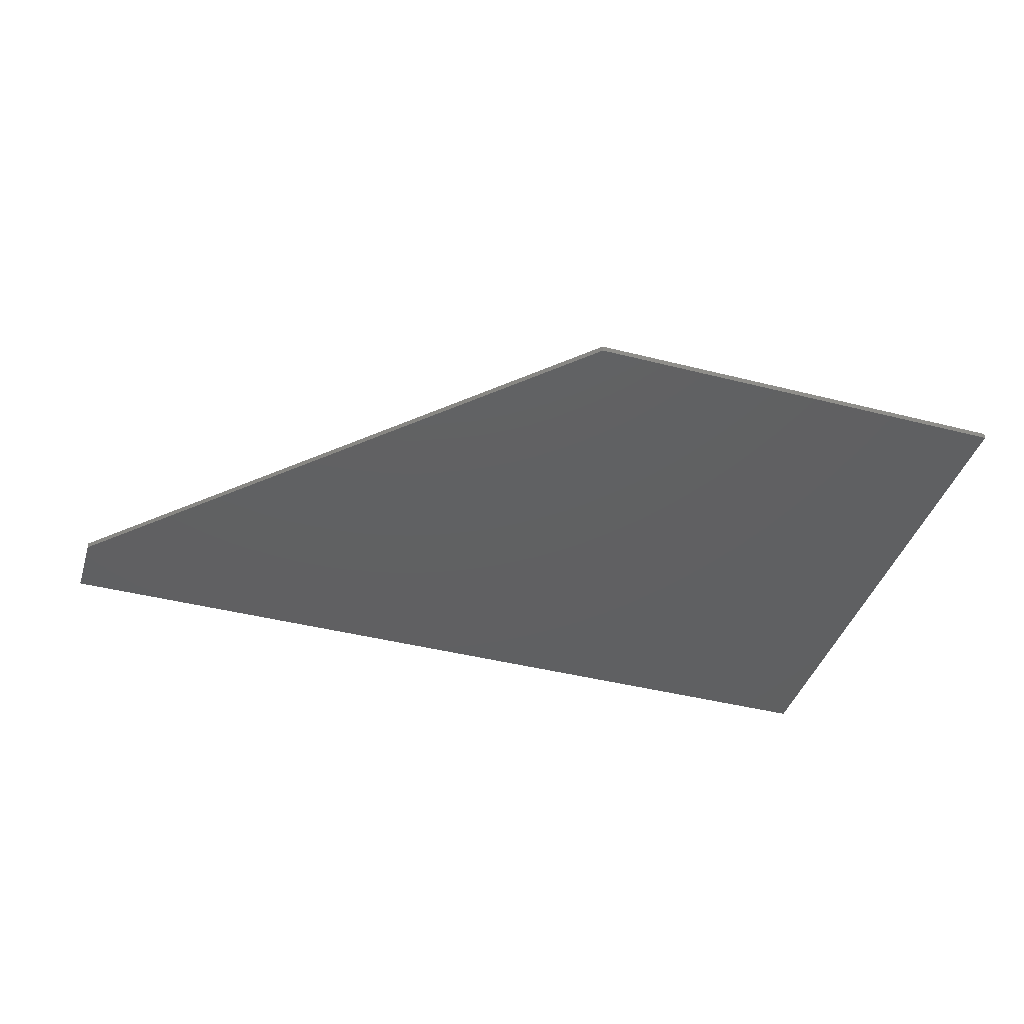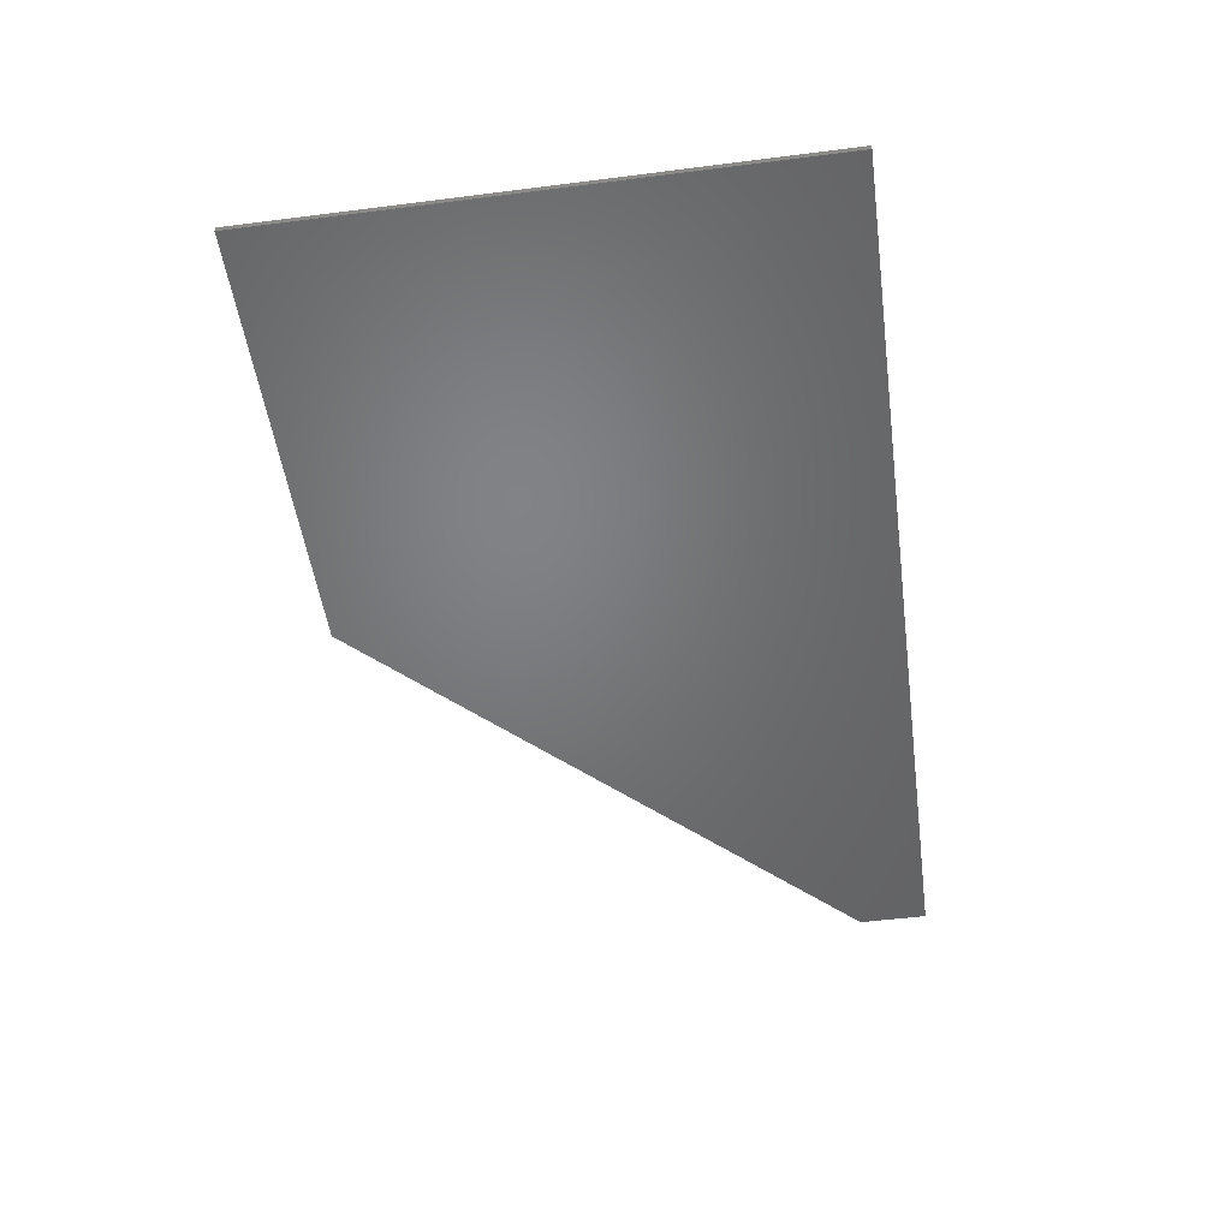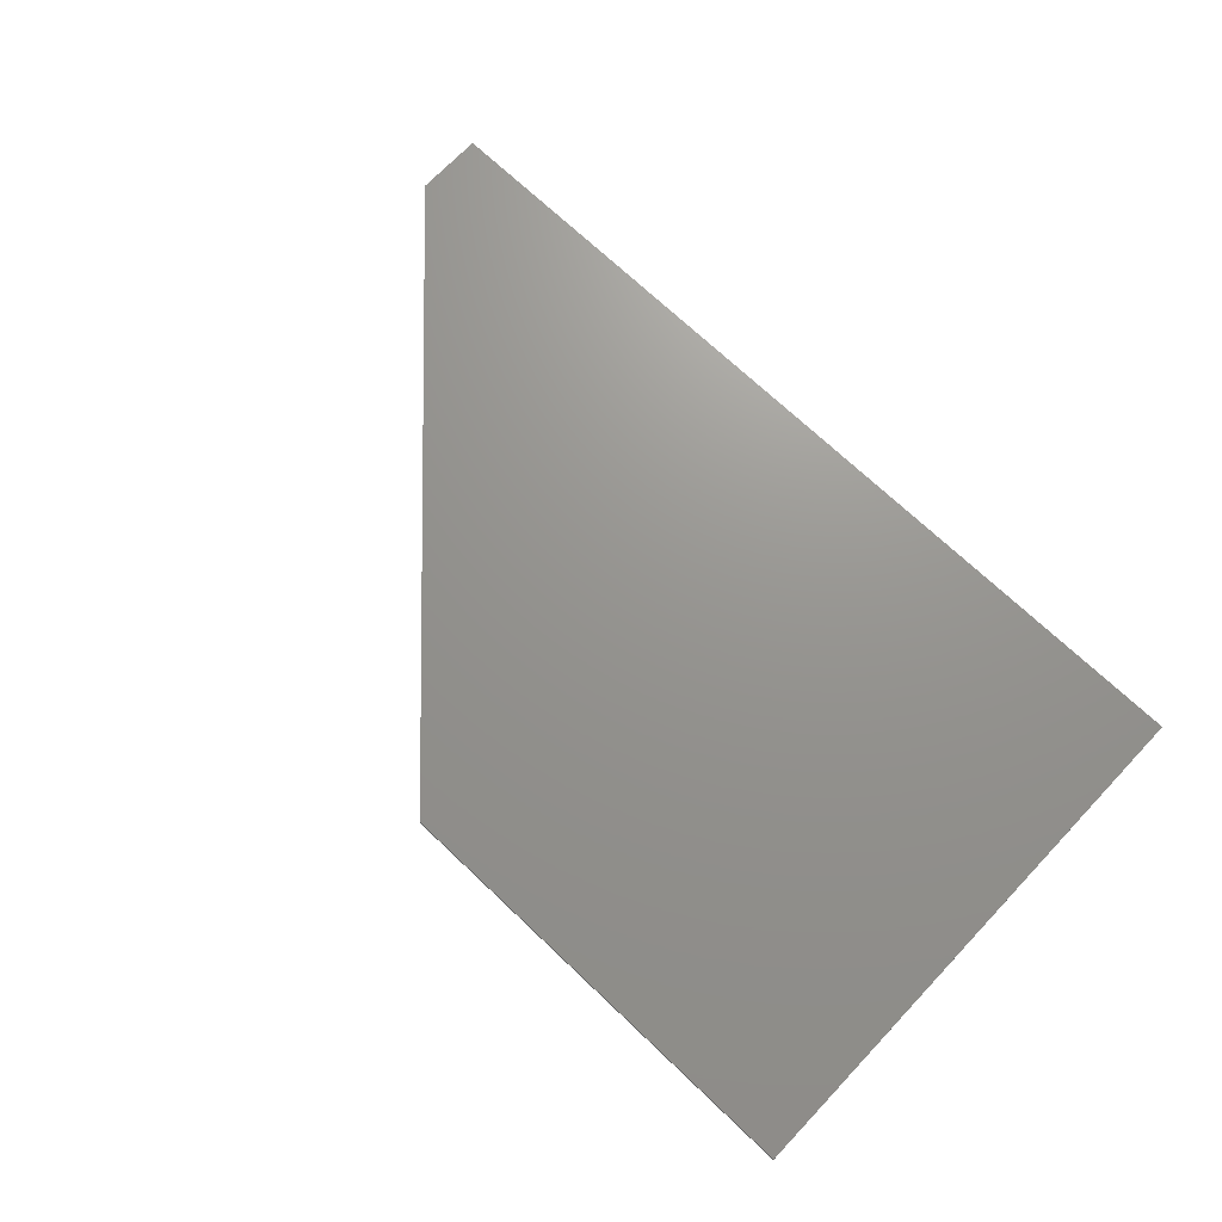
<metadata>
{"format":"stl","ext":"stl","renderer":"f3d","projection":"perspective","resolution":1024,"background":"white","views":[{"elev":-41.5,"azim":-17.2,"up":"+Y"},{"elev":-50.7,"azim":97.9,"up":"+Y"},{"elev":71.0,"azim":43.5,"up":"+Y"}]}
</metadata>
<code>
# stl→obj: 339 verts, 674 faces
v -7.6 0 -4.54
v -7.6 0 -3.38
v 0.24 0 4.54
v 7.6 0 -4.54
v 7.6 0 4.54
v 7.6 -0.1 4.54
v 7.6 -0.1 -4.54
v -7.6 -0.1 -4.54
v -7.6 -0.1 -3.38
v 0.24 -0.1 4.54
v -5.84 -0.1 -3.26
v -2.48 -0.1 -3.26
v -2.48 -0.1 -3.1
v -2.68 -0.1 -2.08
v -2.4 -0.1 -2.86
v -2.24 -0.1 -2.62
v -2.04 -0.1 -2.42
v -2.24 -0.1 -2.22
v -2.36 -0.1 -2.14
v -2.56 -0.1 -2.09
v -2.96 -0.1 -1.94
v -2.96 -0.1 -1.86
v -1.96 -0.1 -0.66
v -2.12 -0.1 -0.7
v -2 -0.1 -0.7
v -1.92 -0.1 -0.62
v -1.8 -0.1 -0.26
v -2.24 -0.1 -0.78
v -2.88 -0.1 -1.62
v -2.72 -0.1 -1.34
v -2.44 -0.1 -1.02
v -1.64 -0.1 0.02
v -1.44 -0.1 0.42
v -1.04 -0.1 0.98
v 0.48 -0.1 3.18
v -0.64 -0.1 1.38
v 0 -0.1 1.86
v 0.48 -0.1 2.06
v -0.32 -0.1 1.66
v 0.84 -0.1 2.18
v 0.84 -0.1 3.36
v 1.24 -0.1 2.22
v 2.36 -0.1 3.36
v 1.64 -0.1 2.22
v 2 -0.1 2.18
v 2.36 -0.1 2.06
v 2.72 -0.1 1.86
v 2.72 -0.1 3.36
v 3.6 -0.1 1.14
v 3.6 -0.1 3.36
v 3.24 -0.1 1.48
v 3.96 -0.1 0.7
v 3.96 -0.1 3.36
v 4.2 -0.1 0.3
v 4.48 -0.1 0.78
v 4.48 -0.1 3.36
v 4.8 -0.1 1.06
v 4.8 -0.1 3.36
v 5.16 -0.1 1.24
v 5.16 -0.1 3.36
v 5.48 -0.1 1.32
v 5.92 -0.1 1.3
v 6.28 -0.1 1.14
v 6.62 -0.1 0.86
v 6.88 -0.1 0.54
v 7.03 -0.1 0.26
v 7.14 -0.1 -0.1
v 7.2 -0.1 -0.58
v 7.18 -0.1 -1.3
v 7.08 -0.1 -1.5
v 6.88 -0.1 -1.66
v 6.64 -0.1 -1.78
v 6.12 -0.1 -1.89
v 5.4 -0.1 -2
v 5.26 -0.1 -2.06
v 5.2 -0.1 -2.18
v 5.2 -0.1 -2.26
v 5.28 -0.1 -2.48
v 5.4 -0.1 -2.7
v 5.6 -0.1 -2.98
v 5.62 -0.1 -3.18
v 5.56 -0.1 -3.42
v 5.44 -0.1 -3.58
v 5.2 -0.1 -3.7
v 4.96 -0.1 -3.7
v 4.88 -0.1 -3.78
v 4.04 -0.1 -3.78
v 2.24 -0.1 -3.92
v 2.72 -0.1 -3.79
v 3.72 -0.1 -3.69
v 3.2 -0.1 -3.628
v 3.4 -0.1 -3.55
v 1.24 -0.1 -3.94
v -1.08 -0.1 -3.86
v -1.68 -0.1 -3.86
v -0.56 -0.1 -3.7
v 0.88 -0.1 -3.86
v 0.32 -0.1 -3.62
v -0.24 -0.1 -3.58
v 0.04 -0.1 -3.42
v -2.04 -0.1 -3.78
v -2.44 -0.1 -3.42
v -2.32 -0.1 -3.62
v -2.2 -0.1 -1.34
v -2.16 -0.1 -1.1
v -2.52 -0.1 -1.5
v -2.68 -0.1 -1.78
v -2.2 -0.1 -1.54
v -2.48 -0.1 -1.86
v -2.28 -0.1 -1.94
v -2.12 -0.1 -1.62
v -2 -0.1 -2.14
v -1.8 -0.1 -1.62
v -1.4 -0.1 -1.66
v -1.88 -0.1 -2.3
v -1.08 -0.1 -1.78
v -0.92 -0.1 -1.9
v -0.88 -0.1 -2.14
v -1.76 -0.1 -2.46
v -0.84 -0.1 -2.5
v -1.88 -0.1 -2.58
v -0.76 -0.1 -2.82
v -2.12 -0.1 -2.86
v -2.24 -0.1 -3.1
v -2.24 -0.1 -3.38
v -0.6 -0.1 -3.06
v -2.12 -0.1 -3.5
v -0.36 -0.1 -3.3
v -0.36 -0.1 -3.34
v -1.16 -0.1 -3.58
v -1.88 -0.1 -3.58
v 0.44 -0.1 1.74
v 0 -0.1 1.5
v 0.12 -0.1 1.26
v 0.44 -0.1 1.46
v 0.72 -0.1 1.54
v 0.84 -0.1 1.86
v 1.04 -0.1 1.58
v 1.2 -0.1 1.94
v 1.4 -0.1 1.54
v 1.48 -0.1 1.94
v 1.64 -0.1 1.9
v 1.72 -0.1 1.42
v 1.88 -0.1 1.86
v 2.24 -0.1 1.74
v 2.48 -0.1 1.62
v 1.92 -0.1 1.26
v 2.84 -0.1 1.38
v 2 -0.1 1.14
v 3.16 -0.1 1.1
v 2.04 -0.1 1.06
v 3.52 -0.1 0.7
v 1.92 -0.1 0.9
v 3.72 -0.1 0.46
v 3.2 -0.1 0.34
v 2.72 -0.1 0.46
v 2.32 -0.1 0.46
v 2 -0.1 0.38
v 1.64 -0.1 0.7
v 1.64 -0.1 0.22
v 1.16 -0.1 0.58
v 1.4 -0.1 0.02
v 1.08 -0.1 0.02
v 1.01 -0.1 0.14
v 0.92 -0.1 0.26
v 0.8 -0.1 0.58
v 0.76 -0.1 0.3
v 0.64 -0.1 0.34
v 0.44 -0.1 0.66
v 0.24 -0.1 0.34
v 0.24 -0.1 0.78
v -0.08 -0.1 0.22
v 0.08 -0.1 0.94
v -0.8 -0.1 0.86
v -0.44 -0.1 1.22
v 0.04 -0.1 1.06
v -0.24 -0.1 0.02
v -1.04 -0.1 0.58
v -1.32 -0.1 0.18
v -0.2 -0.1 -0.22
v -1.52 -0.1 -0.22
v -1.76 -0.1 -0.82
v 0 -0.1 -0.38
v -1.88 -0.1 -1.1
v -1.88 -0.1 -1.34
v -1.6 -0.1 -1.34
v 0.24 -0.1 -0.46
v -1.28 -0.1 -1.38
v 0.64 -0.1 -0.46
v -0.88 -0.1 -1.54
v 0.92 -0.1 -0.34
v -0.64 -0.1 -1.74
v 1.24 -0.1 -0.22
v 1.24 -0.1 -0.48
v 1.08 -0.1 -0.14
v -0.6 -0.1 -1.94
v 1.32 -0.1 -0.7
v -0.56 -0.1 -2.38
v -0.52 -0.1 -2.62
v -0.44 -0.1 -2.78
v -0.12 -0.1 -3.1
v 0.28 -0.1 -3.34
v 0.72 -0.1 -3.54
v 1.12 -0.1 -3.66
v 1.52 -0.1 -0.94
v 2.04 -0.1 -3.66
v 2.32 -0.1 -3.62
v 1.92 -0.1 -1.14
v 2.84 -0.1 -3.46
v 2.4 -0.1 -1.24
v 3.08 -0.1 -3.34
v 3.12 -0.1 -2.66
v 2.84 -0.1 -1.22
v 3.2 -0.1 -2.42
v 3.24 -0.1 -1.1
v 3.36 -0.1 -2.18
v 3.68 -0.1 -0.78
v 3.68 -0.1 -1.86
v 3.88 -0.1 -0.5
v 4.08 -0.1 -1.62
v 3.88 -0.1 -0.3
v 4.48 -0.1 -1.46
v 3.8 -0.1 -0.06
v 4.68 -0.1 -1.42
v 4.64 -0.1 -1.22
v 4.56 -0.1 -1.02
v 4.44 -0.1 -0.78
v 4.36 -0.1 -0.58
v 4.24 -0.1 -0.42
v 4.12 -0.1 -0.14
v 3.92 -0.1 0.18
v 3.56 -0.1 0.14
v 4.64 -0.1 0.54
v 4.44 -0.1 0.18
v 5.66 -0.1 0.06
v 5.8 -0.1 0.26
v 4.88 -0.1 0.78
v 5.24 -0.1 0.94
v 5.52 -0.1 0.98
v 5.8 -0.1 0.94
v 6.16 -0.1 0.78
v 5.96 -0.1 0.38
v 6.16 -0.1 0.38
v 6.44 -0.1 0.54
v 6.36 -0.1 0.3
v 6.64 -0.1 0.26
v 6.52 -0.1 0.1
v 6.76 -0.1 -0.02
v 6.6 -0.1 -0.14
v 6.8 -0.1 -0.18
v 6.6 -0.1 -0.42
v 6.88 -0.1 -0.5
v 6.48 -0.1 -0.66
v 6.88 -0.1 -0.78
v 6.24 -0.1 -0.9
v 6.88 -0.1 -1.22
v 6.76 -0.1 -1.38
v 6.48 -0.1 -1.54
v 6.12 -0.1 -1.62
v 5.64 -0.1 -1.7
v 5.28 -0.1 -1.74
v 6 -0.1 -0.9
v 4.96 -0.1 -1.62
v 5 -0.1 -1.42
v 5.76 -0.1 -0.7
v 4.92 -0.1 -1.3
v 4.88 -0.1 -1.18
v 5.64 -0.1 -0.42
v 4.72 -0.1 -0.82
v 4.6 -0.1 -0.54
v 5.62 -0.1 -0.26
v 4.44 -0.1 -0.26
v 5.04 -0.1 -1.82
v 4.88 -0.1 -1.66
v 4.88 -0.1 -2.02
v 4.56 -0.1 -1.74
v 4.16 -0.1 -1.9
v 3.76 -0.1 -2.14
v 4.84 -0.1 -2.18
v 3.52 -0.1 -2.42
v 4.84 -0.1 -2.38
v 3.4 -0.1 -2.66
v 4.96 -0.1 -2.58
v 5.12 -0.1 -2.86
v 5.24 -0.1 -3.1
v 5.24 -0.1 -3.3
v 5.08 -0.1 -3.42
v 4.88 -0.1 -3.5
v 3.92 -0.1 -3.5
v 3.6 -0.1 -3.42
v 3.4 -0.1 -3.3
v 3.36 -0.1 -2.98
v 0.64 -0.1 1.18
v 0.36 -0.1 1.02
v 0.56 -0.1 0.94
v 0.84 -0.1 0.9
v 1.04 -0.1 1.26
v 1.12 -0.1 0.9
v 1.32 -0.1 1.22
v 1.48 -0.1 0.98
v 1.6 -0.1 1.18
v 1.64 -0.1 1.04
v 0.36 -0.1 1.1
v 1.68 -0.1 1.12
v 0.05 -0.1 0.02
v 0.04 -0.1 -0.06
v 0.2 -0.1 -0.14
v 0.24 -0.1 0.03
v 0.44 -0.1 0.02
v 0.44 -0.1 -0.16
v 0.68 -0.1 0.04
v 0.68 -0.1 -0.14
v 0.8 -0.1 -0.06
v 1.84 -0.1 -0.02
v 1.54 -0.1 -0.3
v 1.52 -0.1 -0.5
v 1.7 -0.1 -0.68
v 2.12 -0.1 0.1
v 1.84 -0.1 -0.78
v 2.14 -0.1 -0.9
v 2.64 -0.1 -0.94
v 2.4 -0.1 0.14
v 2.84 -0.1 0.1
v 3.16 -0.1 0.02
v 3.4 -0.1 -0.1
v 3.04 -0.1 -0.86
v 3.34 -0.1 -0.7
v 3.58 -0.1 -0.46
v 3.58 -0.1 -0.3
v 6.08 -0.1 0.06
v 6 -0.1 0.02
v 5.9 -0.1 -0.1
v 6.2 -0.1 -0.02
v 6.28 -0.1 -0.18
v 5.92 -0.1 -0.26
v 6.14 -0.1 -0.6
v 6.28 -0.1 -0.42
v 6 -0.1 -0.6
v 5.9 -0.1 -0.44
f 1 2 3
f 3 4 1
f 3 5 4
f 4 5 6
f 6 7 4
f 4 7 8
f 8 1 4
f 2 1 8
f 8 9 2
f 2 9 10
f 10 3 2
f 10 6 5
f 5 3 10
f 11 12 13
f 13 14 11
f 14 13 15
f 16 17 18
f 18 19 16
f 16 19 20
f 20 14 16
f 14 15 16
f 21 11 14
f 22 11 21
f 23 24 25
f 24 23 26
f 26 27 24
f 27 28 24
f 29 11 22
f 30 11 29
f 31 28 11
f 11 30 31
f 11 28 27
f 27 32 11
f 33 11 32
f 11 33 34
f 34 35 11
f 35 34 36
f 35 37 38
f 35 39 37
f 35 36 39
f 35 38 40
f 40 41 35
f 41 40 42
f 42 43 41
f 43 42 44
f 43 45 46
f 43 44 45
f 47 48 43
f 43 46 47
f 49 50 48
f 48 51 49
f 48 47 51
f 50 49 52
f 52 53 50
f 53 52 54
f 54 55 53
f 56 53 55
f 56 55 57
f 57 58 56
f 58 57 59
f 59 60 58
f 6 60 59
f 59 61 6
f 6 61 62
f 6 62 63
f 6 63 64
f 6 64 65
f 6 65 66
f 6 66 67
f 6 67 68
f 7 6 68
f 68 69 7
f 69 70 7
f 70 71 7
f 71 72 7
f 72 73 7
f 7 73 74
f 74 75 7
f 7 75 76
f 76 77 7
f 7 77 78
f 78 79 7
f 79 80 7
f 80 81 7
f 81 82 7
f 82 83 7
f 83 84 7
f 7 84 85
f 85 86 7
f 7 86 87
f 87 88 7
f 89 88 87
f 87 90 89
f 91 89 90
f 92 91 90
f 7 88 93
f 93 8 7
f 8 93 94
f 94 95 8
f 96 94 93
f 93 97 96
f 96 97 98
f 98 99 96
f 100 99 98
f 11 8 95
f 95 101 11
f 12 11 102
f 11 101 103
f 11 103 102
f 9 8 11
f 11 10 9
f 10 11 35
f 10 35 41
f 10 41 43
f 10 43 48
f 10 48 50
f 10 50 53
f 10 53 56
f 10 56 58
f 10 58 60
f 60 6 10
f 104 105 106
f 106 107 104
f 108 104 107
f 107 109 108
f 108 109 110
f 110 111 108
f 111 110 112
f 112 113 111
f 114 113 112
f 112 115 114
f 116 114 115
f 115 117 116
f 118 117 115
f 115 119 118
f 120 118 119
f 119 121 120
f 122 120 121
f 121 123 122
f 122 123 124
f 124 125 122
f 126 122 125
f 125 127 126
f 128 126 127
f 127 129 128
f 130 129 127
f 127 131 130
f 132 133 134
f 134 135 132
f 132 135 136
f 136 137 132
f 137 136 138
f 138 139 137
f 139 138 140
f 140 141 139
f 142 141 140
f 140 143 142
f 144 142 143
f 143 145 144
f 146 145 143
f 143 147 146
f 148 146 147
f 147 149 148
f 150 148 149
f 149 151 150
f 152 150 151
f 151 153 152
f 154 152 153
f 153 155 154
f 153 156 155
f 153 157 156
f 158 157 153
f 153 159 158
f 160 158 159
f 159 161 160
f 162 160 161
f 161 163 162
f 161 164 163
f 165 164 161
f 161 166 165
f 167 165 166
f 166 168 167
f 168 166 169
f 169 170 168
f 170 169 171
f 171 172 170
f 172 171 173
f 173 174 172
f 175 174 173
f 173 176 175
f 133 175 176
f 176 134 133
f 177 172 174
f 174 178 177
f 177 178 179
f 179 180 177
f 180 179 181
f 181 182 180
f 183 180 182
f 182 184 183
f 183 184 185
f 185 186 183
f 187 183 186
f 186 188 187
f 189 187 188
f 188 190 189
f 191 189 190
f 190 192 191
f 193 191 192
f 192 194 193
f 195 191 193
f 163 195 193
f 193 162 163
f 194 192 196
f 196 197 194
f 197 196 198
f 198 199 197
f 197 199 200
f 200 201 197
f 197 201 202
f 202 203 197
f 197 203 204
f 204 205 197
f 205 204 206
f 206 207 205
f 208 205 207
f 207 209 208
f 210 208 209
f 209 211 210
f 210 211 212
f 212 213 210
f 213 212 214
f 214 215 213
f 215 214 216
f 216 217 215
f 217 216 218
f 218 219 217
f 219 218 220
f 221 219 220
f 220 222 221
f 223 221 222
f 222 224 223
f 223 224 225
f 225 226 223
f 223 226 227
f 223 227 228
f 228 229 223
f 223 229 230
f 230 231 223
f 232 223 231
f 231 154 232
f 154 155 232
f 233 234 235
f 235 236 233
f 237 233 236
f 236 238 237
f 239 238 236
f 236 240 239
f 241 240 236
f 236 242 241
f 241 242 243
f 243 244 241
f 244 243 245
f 245 246 244
f 246 245 247
f 247 248 246
f 248 247 249
f 249 250 248
f 250 249 251
f 251 252 250
f 252 251 253
f 253 254 252
f 254 253 255
f 255 256 254
f 257 256 255
f 255 258 257
f 259 258 255
f 255 260 259
f 261 260 255
f 255 262 261
f 263 261 262
f 262 264 263
f 264 262 265
f 265 266 264
f 267 266 265
f 265 268 267
f 269 267 268
f 268 270 269
f 270 268 271
f 271 272 270
f 234 272 271
f 271 235 234
f 273 261 263
f 263 274 273
f 275 273 274
f 274 276 275
f 275 276 277
f 277 278 275
f 279 275 278
f 278 280 279
f 281 279 280
f 280 282 281
f 283 281 282
f 282 284 283
f 285 284 282
f 282 286 285
f 287 286 282
f 282 288 287
f 289 288 282
f 282 290 289
f 291 290 282
f 282 292 291
f 26 23 182
f 182 23 25
f 25 184 182
f 184 25 24
f 24 28 184
f 184 28 31
f 31 105 184
f 105 31 30
f 30 106 105
f 106 30 29
f 29 22 106
f 106 22 21
f 21 107 106
f 107 21 14
f 14 109 107
f 109 14 20
f 109 20 19
f 19 110 109
f 112 110 19
f 19 18 112
f 112 18 17
f 17 115 112
f 119 115 17
f 17 121 119
f 121 17 16
f 16 123 121
f 123 16 15
f 15 124 123
f 124 15 13
f 13 12 124
f 125 124 12
f 12 102 125
f 125 102 103
f 103 127 125
f 127 103 101
f 101 131 127
f 131 101 95
f 95 130 131
f 130 95 94
f 94 96 130
f 129 130 96
f 96 99 129
f 129 99 100
f 100 128 129
f 128 100 202
f 202 201 128
f 126 128 201
f 201 200 126
f 122 126 200
f 200 199 122
f 120 122 199
f 199 198 120
f 118 120 198
f 198 196 118
f 117 118 196
f 196 192 117
f 117 192 190
f 190 116 117
f 116 190 188
f 188 114 116
f 114 188 186
f 186 113 114
f 113 186 185
f 185 111 113
f 108 111 185
f 185 104 108
f 105 104 185
f 185 184 105
f 202 100 98
f 98 203 202
f 203 98 97
f 97 204 203
f 204 97 93
f 93 206 204
f 206 93 88
f 88 207 206
f 207 88 89
f 89 209 207
f 209 89 91
f 91 211 209
f 291 211 91
f 91 92 291
f 290 291 92
f 92 90 290
f 289 290 90
f 90 87 289
f 289 87 86
f 86 85 289
f 288 289 85
f 85 84 288
f 287 288 84
f 84 83 287
f 286 287 83
f 83 82 286
f 286 82 81
f 81 285 286
f 285 81 80
f 80 284 285
f 284 80 79
f 79 283 284
f 283 79 78
f 78 281 283
f 281 78 77
f 77 279 281
f 279 77 76
f 76 275 279
f 275 76 75
f 75 273 275
f 273 75 74
f 74 261 273
f 260 261 74
f 74 73 260
f 259 260 73
f 73 72 259
f 258 259 72
f 72 71 258
f 257 258 71
f 71 70 257
f 256 257 70
f 70 69 256
f 254 256 69
f 69 68 254
f 252 254 68
f 68 67 252
f 250 252 67
f 67 66 250
f 66 248 250
f 246 248 66
f 66 65 246
f 244 246 65
f 65 64 244
f 241 244 64
f 64 63 241
f 241 63 62
f 62 240 241
f 239 240 62
f 62 61 239
f 239 61 59
f 59 238 239
f 238 59 57
f 57 237 238
f 237 57 55
f 55 233 237
f 233 55 54
f 54 234 233
f 234 54 231
f 231 230 234
f 231 54 52
f 52 154 231
f 154 52 49
f 49 152 154
f 150 152 49
f 49 51 150
f 148 150 51
f 51 47 148
f 146 148 47
f 47 46 146
f 145 146 46
f 46 45 145
f 144 145 45
f 45 44 144
f 142 144 44
f 44 141 142
f 139 141 44
f 44 42 139
f 139 42 40
f 40 137 139
f 137 40 38
f 38 132 137
f 132 38 37
f 37 133 132
f 133 37 39
f 39 175 133
f 175 39 36
f 36 174 175
f 174 36 34
f 34 178 174
f 178 34 33
f 33 179 178
f 179 33 32
f 32 181 179
f 181 32 27
f 27 26 181
f 181 26 182
f 272 234 230
f 230 229 272
f 270 272 229
f 229 228 270
f 270 228 227
f 227 269 270
f 269 227 226
f 226 267 269
f 226 225 267
f 267 225 224
f 224 266 267
f 264 266 224
f 224 263 264
f 274 263 224
f 224 276 274
f 276 224 222
f 222 220 276
f 277 276 220
f 220 218 277
f 278 277 218
f 218 216 278
f 280 278 216
f 216 214 280
f 282 280 214
f 214 212 282
f 292 282 212
f 212 211 292
f 292 211 291
f 293 294 295
f 295 296 293
f 297 293 296
f 296 298 297
f 299 297 298
f 298 300 299
f 301 299 300
f 300 302 301
f 293 303 294
f 301 302 304
f 303 134 176
f 176 294 303
f 294 176 173
f 173 171 294
f 295 294 171
f 171 169 295
f 296 295 169
f 169 166 296
f 298 296 166
f 166 161 298
f 300 298 161
f 161 159 300
f 302 300 159
f 159 153 302
f 304 302 153
f 153 151 304
f 304 151 149
f 149 147 304
f 304 147 143
f 143 301 304
f 301 143 140
f 140 299 301
f 299 140 138
f 138 297 299
f 297 138 136
f 136 293 297
f 293 136 135
f 135 134 293
f 134 303 293
f 305 306 307
f 307 308 305
f 309 308 307
f 307 310 309
f 311 309 310
f 310 312 311
f 311 312 313
f 309 311 168
f 168 308 309
f 308 168 170
f 170 172 308
f 305 308 172
f 172 177 305
f 306 305 177
f 177 180 306
f 306 180 183
f 183 307 306
f 307 183 187
f 187 310 307
f 310 187 189
f 189 312 310
f 312 189 191
f 191 313 312
f 313 191 195
f 195 163 313
f 313 163 164
f 164 311 313
f 311 164 165
f 165 167 311
f 168 311 167
f 314 315 316
f 316 317 314
f 318 314 317
f 317 319 318
f 318 319 320
f 320 321 318
f 322 318 321
f 321 323 322
f 324 323 321
f 321 325 324
f 325 321 326
f 326 327 325
f 325 327 328
f 328 329 325
f 158 160 314
f 314 318 158
f 157 158 318
f 318 322 157
f 156 157 322
f 322 323 156
f 155 156 323
f 323 324 155
f 232 155 324
f 324 325 232
f 223 232 325
f 325 329 223
f 221 223 329
f 329 328 221
f 219 221 328
f 328 217 219
f 217 328 327
f 327 215 217
f 215 327 326
f 326 213 215
f 213 326 321
f 321 210 213
f 210 321 320
f 320 208 210
f 208 320 319
f 319 205 208
f 205 319 317
f 317 197 205
f 197 317 316
f 316 194 197
f 194 316 315
f 315 193 194
f 162 193 315
f 315 314 162
f 160 162 314
f 330 331 332
f 332 333 330
f 334 333 332
f 332 335 334
f 336 337 334
f 334 338 336
f 339 338 334
f 334 335 339
f 331 236 235
f 235 332 331
f 332 235 271
f 271 335 332
f 339 335 271
f 271 268 339
f 339 268 265
f 265 338 339
f 338 265 262
f 262 336 338
f 336 262 255
f 255 253 336
f 337 336 253
f 253 251 337
f 337 251 249
f 249 334 337
f 334 249 247
f 247 333 334
f 333 247 245
f 245 330 333
f 330 245 243
f 243 242 330
f 331 330 242
f 242 236 331

</code>
